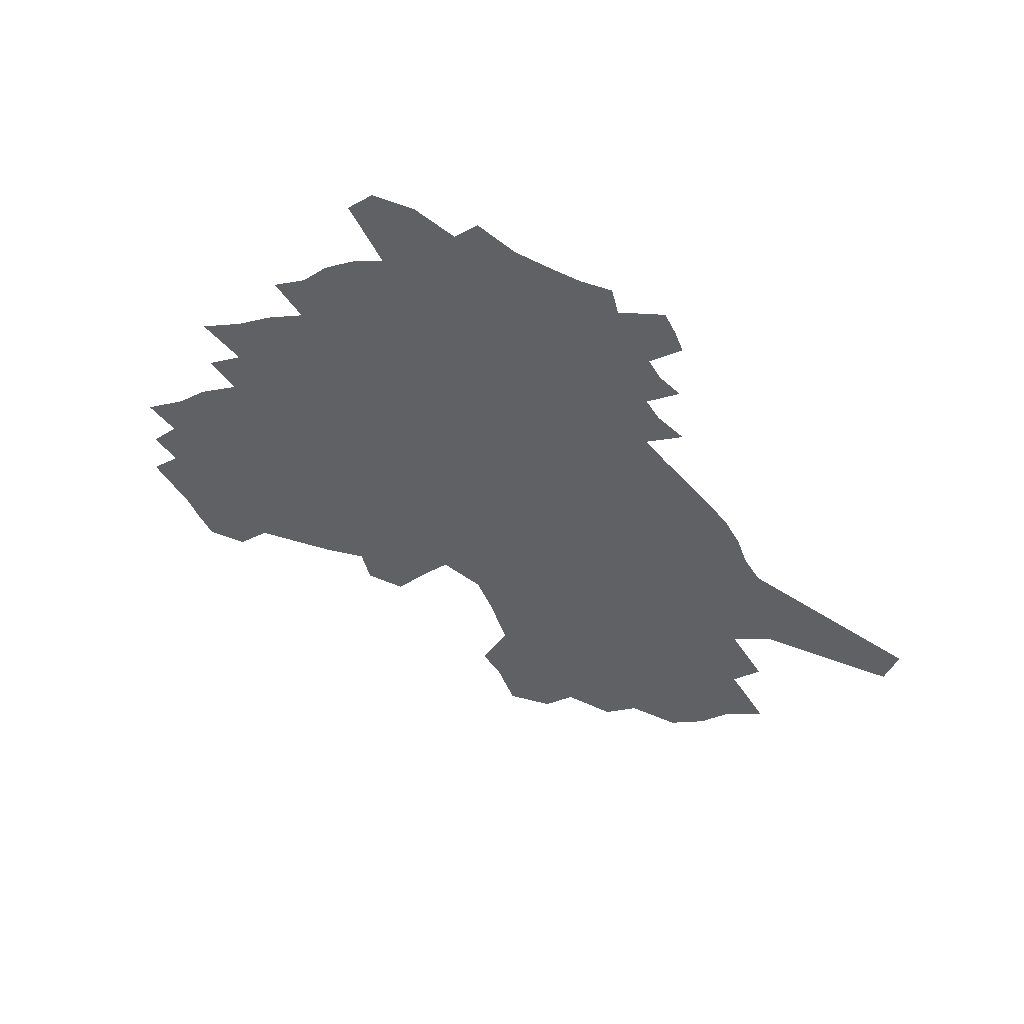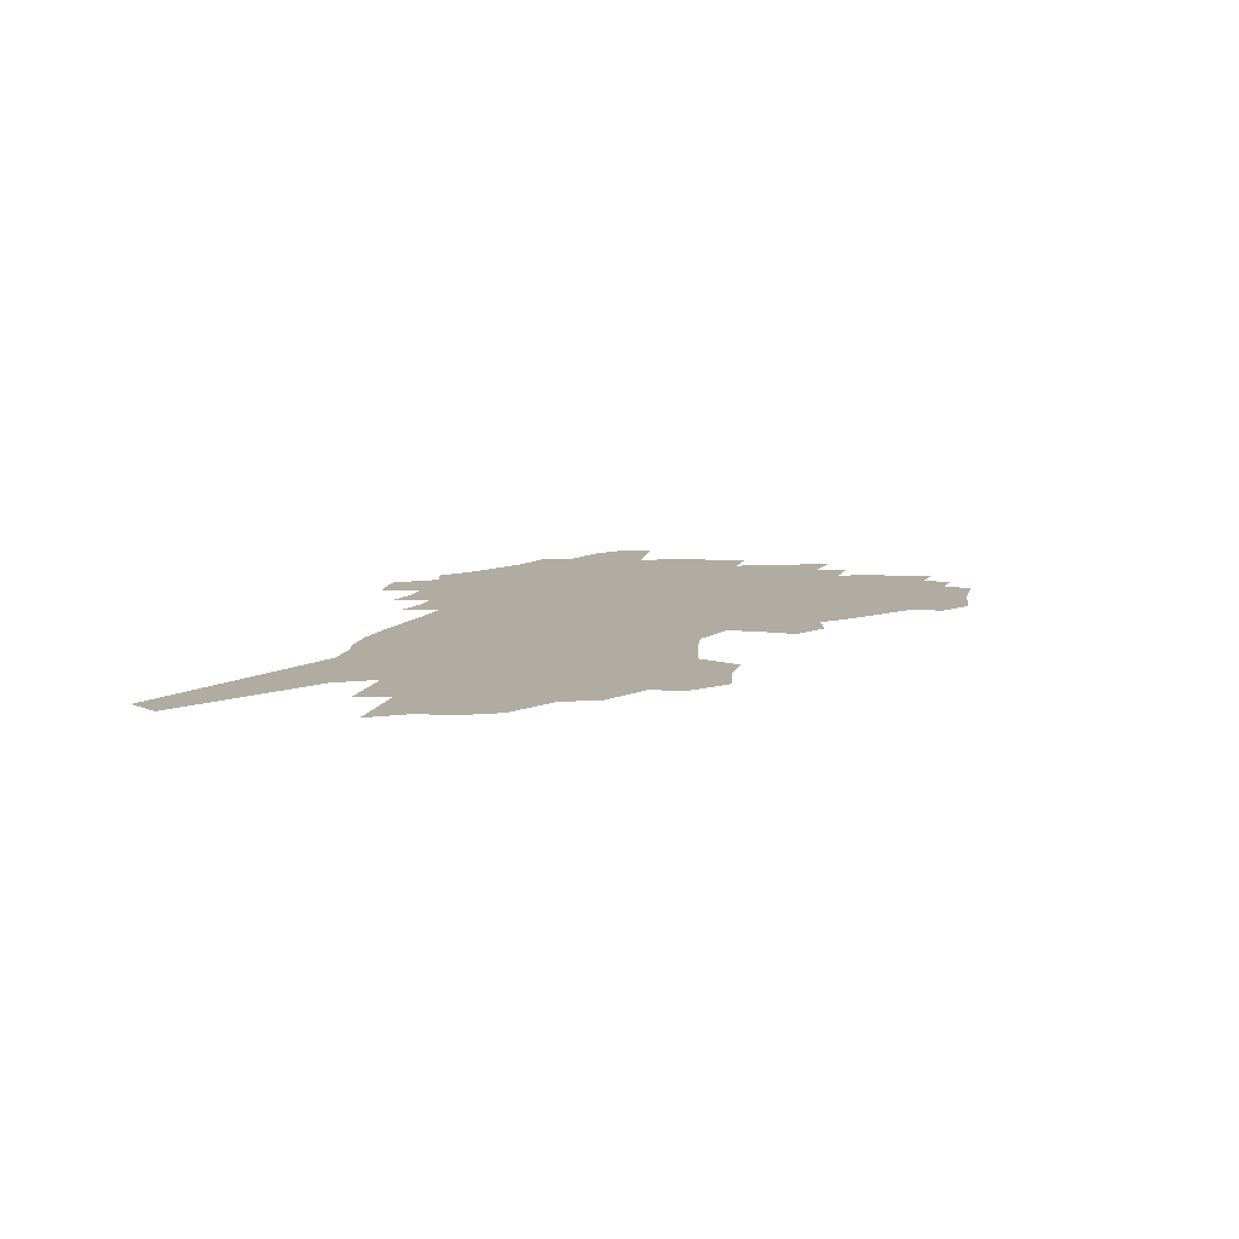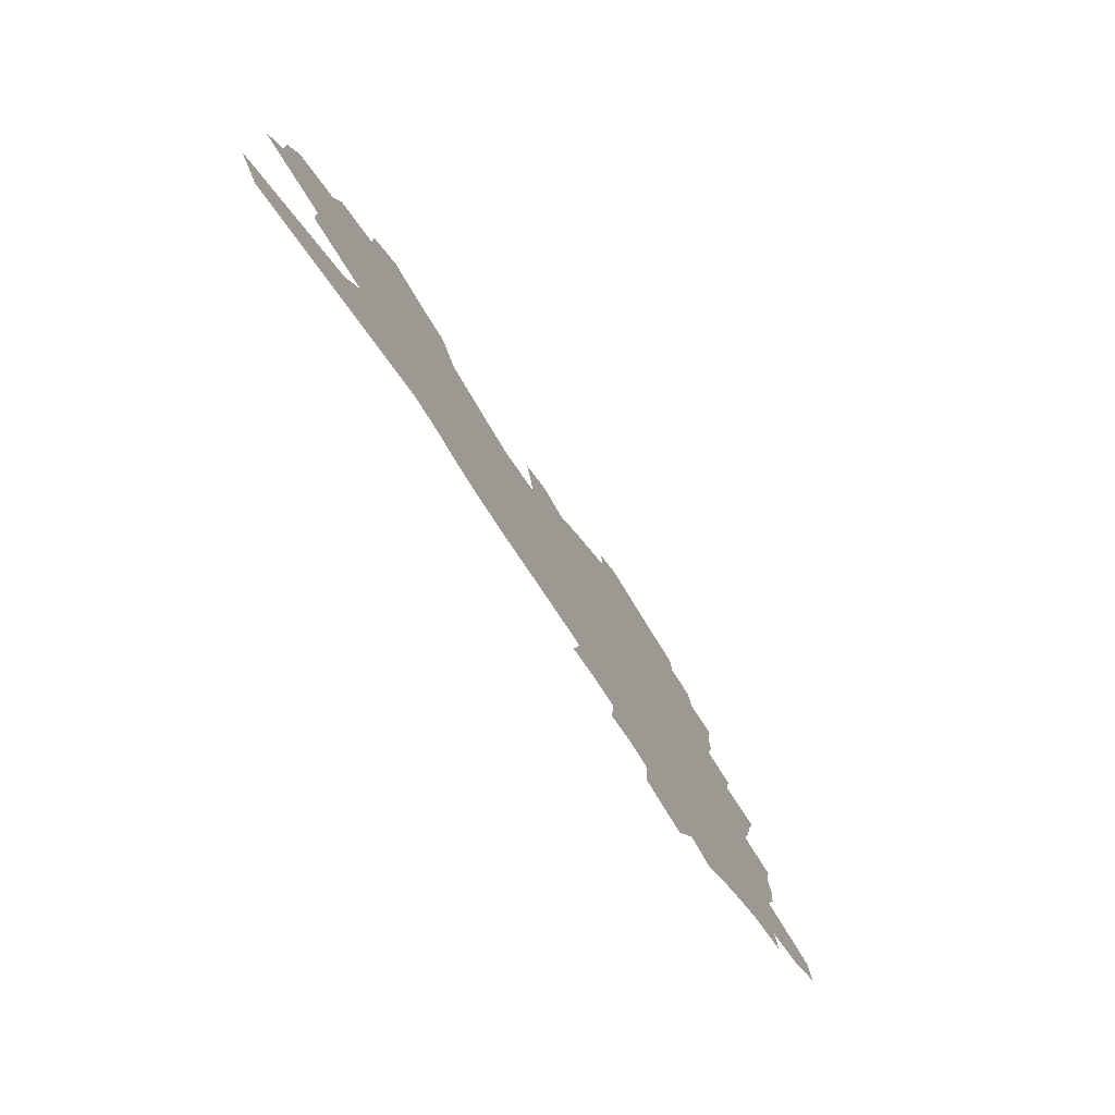
<metadata>
{"format":"obj","ext":"obj","renderer":"f3d","projection":"perspective","resolution":1024,"background":"white","views":[{"elev":-47.9,"azim":-65.9,"up":"+Z"},{"elev":10.2,"azim":96.8,"up":"+Z"},{"elev":-76.2,"azim":121.1,"up":"+Y"}]}
</metadata>
<code>
v 396.1 225.2 0
v 395.2 226.1 0
v 395.3 226.9 0
v 397.4 223.8 0
v 397.4 224.6 0
v 397.4 225.3 0
v 397.4 226.1 0
v 397.3 226.9 0
v 397 227.7 0
v 396.9 228.5 0
v 397 229.3 0
v 396.8 230.1 0
v 398.6 223.2 0
v 398.8 224 0
v 398.8 224.7 0
v 398.8 225.4 0
v 398.5 226.1 0
v 398.4 226.8 0
v 398.4 227.6 0
v 398.4 228.3 0
v 398.3 229.1 0
v 398.1 229.9 0
v 397.8 230.9 0
v 397.6 231.8 0
v 397.3 232.8 0
v 399.5 222.5 0
v 399.7 223.3 0
v 399.9 224.1 0
v 399.9 224.8 0
v 399.7 225.4 0
v 399.6 226.1 0
v 399.5 226.8 0
v 399.3 227.5 0
v 399.4 228.2 0
v 399.3 229 0
v 399.2 229.8 0
v 399 230.7 0
v 398.8 231.5 0
v 398.7 232.4 0
v 398.5 233.3 0
v 400.3 221.9 0
v 400.5 222.7 0
v 400.6 223.5 0
v 400.7 224.2 0
v 400.7 224.8 0
v 400.6 225.4 0
v 400.5 226.1 0
v 400.4 226.8 0
v 400.3 227.5 0
v 400.2 228.2 0
v 400.3 228.9 0
v 400.1 229.7 0
v 399.9 230.5 0
v 399.7 231.5 0
v 399.7 232.3 0
v 399.7 233.1 0
v 399.4 234.1 0
v 399.5 234.9 0
v 399.3 235.9 0
v 401 221.2 0
v 401.1 222 0
v 401.2 222.8 0
v 401.3 223.5 0
v 401.4 224.2 0
v 401.4 224.8 0
v 401.3 225.5 0
v 401.3 226.1 0
v 401.2 226.7 0
v 401.2 227.4 0
v 401.1 228.1 0
v 401 228.8 0
v 400.9 229.7 0
v 400.8 230.5 0
v 400.6 231.3 0
v 400.5 232.3 0
v 400.6 233 0
v 400.5 233.9 0
v 400.5 234.7 0
v 400.3 235.6 0
v 400.5 236.4 0
v 401.9 221.3 0
v 401.9 222.1 0
v 402 222.9 0
v 402 223.6 0
v 402 224.2 0
v 402 224.9 0
v 402 225.5 0
v 402 226.1 0
v 401.9 226.7 0
v 401.9 227.4 0
v 401.9 228 0
v 401.7 228.8 0
v 401.7 229.5 0
v 401.6 230.4 0
v 401.4 231.3 0
v 401.4 232.1 0
v 401.4 232.9 0
v 401.3 233.8 0
v 401.3 234.6 0
v 401.3 235.4 0
v 401.4 236.2 0
v 401.5 237 0
v 402.5 220 0
v 402.5 221.2 0
v 402.6 222.1 0
v 402.6 222.9 0
v 402.7 223.6 0
v 402.7 224.2 0
v 402.7 224.9 0
v 402.7 225.5 0
v 402.7 226.1 0
v 402.6 226.7 0
v 402.6 227.4 0
v 402.6 228 0
v 402.5 228.7 0
v 402.5 229.5 0
v 402.3 230.4 0
v 402.3 231.2 0
v 402.2 232.1 0
v 402.2 232.9 0
v 402.2 233.7 0
v 402.2 234.5 0
v 402.2 235.3 0
v 402.2 236.2 0
v 402.3 236.9 0
v 403.2 220 0
v 403.2 221.3 0
v 403.2 222.1 0
v 403.3 223 0
v 403.3 223.6 0
v 403.3 224.2 0
v 403.3 224.9 0
v 403.3 225.5 0
v 403.3 226.1 0
v 403.3 226.7 0
v 403.2 227.4 0
v 403.2 228 0
v 403.2 228.7 0
v 403.2 229.4 0
v 403 230.4 0
v 403 231.3 0
v 403 232.1 0
v 403 232.9 0
v 403 233.7 0
v 403 234.5 0
v 403 235.2 0
v 403.1 236.1 0
v 403.1 236.8 0
v 404 220 0
v 403.9 221.1 0
v 403.9 222.1 0
v 403.9 223 0
v 403.9 223.6 0
v 403.9 224.2 0
v 403.9 224.8 0
v 403.9 225.5 0
v 403.9 226.1 0
v 403.9 226.7 0
v 403.9 227.4 0
v 403.9 228 0
v 403.9 228.6 0
v 403.8 229.4 0
v 403.8 230.2 0
v 403.7 231.3 0
v 403.7 232.1 0
v 403.7 232.9 0
v 403.8 233.6 0
v 403.8 234.4 0
v 403.8 235.2 0
v 403.8 236 0
v 403.9 236.8 0
v 404.7 221 0
v 404.6 222 0
v 404.6 222.8 0
v 404.5 223.5 0
v 404.5 224.2 0
v 404.5 224.8 0
v 404.5 225.5 0
v 404.5 226.1 0
v 404.5 226.7 0
v 404.5 227.4 0
v 404.5 228 0
v 404.5 228.7 0
v 404.5 229.4 0
v 404.5 230.3 0
v 404.5 231.1 0
v 404.5 232.1 0
v 404.5 232.9 0
v 404.5 233.6 0
v 404.6 234.4 0
v 404.6 235.2 0
v 404.6 236 0
v 404.6 236.8 0
v 405.5 220.7 0
v 405.4 221.8 0
v 405.3 222.7 0
v 405.2 223.4 0
v 405.2 224.1 0
v 405.1 224.8 0
v 405.1 225.5 0
v 405.1 226.1 0
v 405.1 226.7 0
v 405.1 227.4 0
v 405.1 228 0
v 405.1 228.6 0
v 405.2 229.4 0
v 405.2 230.2 0
v 405.2 231 0
v 405.2 231.9 0
v 405.3 232.8 0
v 405.3 233.6 0
v 405.4 234.5 0
v 405.4 235.2 0
v 405.4 236.1 0
v 406.1 221.6 0
v 406 222.5 0
v 406 223.3 0
v 405.9 224.1 0
v 405.9 224.7 0
v 405.9 225.4 0
v 405.8 226.1 0
v 405.8 226.7 0
v 405.8 227.4 0
v 405.8 228 0
v 405.8 228.7 0
v 405.8 229.4 0
v 405.9 230.2 0
v 405.9 231 0
v 406 231.9 0
v 406 232.8 0
v 406.1 233.6 0
v 406.1 234.5 0
v 407.1 221.2 0
v 406.9 222.3 0
v 406.7 223.2 0
v 406.6 224 0
v 406.6 224.7 0
v 406.6 225.4 0
v 406.6 226 0
v 406.5 226.7 0
v 406.5 227.4 0
v 406.5 228 0
v 406.5 228.7 0
v 406.5 229.4 0
v 406.6 230.2 0
v 406.7 231 0
v 406.7 231.8 0
v 406.8 232.8 0
v 406.9 233.7 0
v 407.8 222.1 0
v 407.7 223 0
v 407.6 223.8 0
v 407.4 224.6 0
v 407.4 225.3 0
v 407.5 225.9 0
v 407.2 226.7 0
v 407.2 227.4 0
v 407.2 228.1 0
v 407.2 228.8 0
v 407.3 229.5 0
v 407.3 230.2 0
v 407.4 231 0
v 407.5 231.9 0
v 407.6 232.8 0
v 408.9 221.8 0
v 408.7 222.7 0
v 408.5 223.6 0
v 408.5 224.4 0
v 408.4 225.2 0
v 408.4 225.9 0
v 408.2 226.7 0
v 408.1 227.4 0
v 408 228.1 0
v 408 228.8 0
v 408 229.5 0
v 408.1 230.3 0
v 408.3 231.1 0
v 408.4 232 0
v 408.5 233 0
v 410.1 221.5 0
v 409.6 222.6 0
v 409.6 223.4 0
v 409.4 224.3 0
v 409.4 225 0
v 409.2 225.8 0
v 409.1 226.6 0
v 408.9 227.4 0
v 408.9 228.1 0
v 409 228.9 0
v 409.1 229.6 0
v 409.1 230.4 0
v 409.2 231.3 0
v 409.4 232.2 0
v 411.2 221.2 0
v 410.7 222.5 0
v 410.6 223.3 0
v 410.4 224.2 0
v 410.3 225 0
v 410.1 225.8 0
v 410 226.6 0
v 409.8 227.4 0
v 409.9 228.1 0
v 410.1 228.9 0
v 410.4 229.8 0
v 412.1 221.1 0
v 411.7 222.4 0
v 411.5 223.3 0
v 411.3 224.1 0
v 411.2 225 0
v 411 225.8 0
v 410.9 226.6 0
v 410.7 227.4 0
v 410.8 228.1 0
v 411 228.9 0
v 411.5 229.9 0
v 413 221.2 0
v 412.7 222.2 0
v 412.5 223.2 0
v 412.4 224.1 0
v 412.2 224.9 0
v 412.2 225.7 0
v 412 226.6 0
v 411.9 227.3 0
v 411.8 228.1 0
v 412 228.9 0
v 413 230 0
v 413.7 231.1 0
v 414 221.1 0
v 413.7 222.2 0
v 413.6 223.1 0
v 413.5 224 0
v 413.3 224.9 0
v 413.3 225.7 0
v 413.4 226.5 0
v 413.3 227.3 0
v 413.5 228.2 0
v 413.8 229.1 0
v 414.1 230 0
v 414.6 231 0
v 419.7 217.9 0
v 415.2 222 0
v 415.3 222.9 0
v 415 223.8 0
v 414.9 224.7 0
v 415.1 225.6 0
v 415.1 226.4 0
v 415.1 227.3 0
v 415.4 228.2 0
v 415.2 229.1 0
v 415.4 230 0
v 415.9 231 0
v 420.4 218.7 0
v 416.9 221.7 0
v 416.4 222.8 0
v 416.6 223.7 0
v 416.4 224.6 0
v 416.4 225.5 0
v 416.4 226.4 0
v 416.6 227.3 0
v 416.7 228.2 0
v 416.8 229.2 0
v 416.9 230.1 0
v 418.3 222.6 0
v 418.4 223.5 0
v 417.9 224.5 0
v 417.5 225.5 0
v 418 226.4 0
v 418.3 227.3 0
v 418.1 228.3 0
v 420.5 223.3 0
v 420 224.3 0
v 420 225.3 0
v 419.6 226.3 0
f 5 6 1
f 1 6 2
f 6 7 2
f 2 7 3
f 7 8 3
f 13 14 4
f 4 14 5
f 14 15 5
f 5 15 6
f 15 16 6
f 6 16 7
f 16 17 7
f 7 17 8
f 17 18 8
f 8 18 9
f 18 19 9
f 9 19 10
f 19 20 10
f 10 20 11
f 20 21 11
f 11 21 12
f 21 22 12
f 26 27 13
f 13 27 14
f 27 28 14
f 14 28 15
f 28 29 15
f 15 29 16
f 29 30 16
f 16 30 17
f 30 31 17
f 17 31 18
f 31 32 18
f 18 32 19
f 32 33 19
f 19 33 20
f 33 34 20
f 20 34 21
f 34 35 21
f 21 35 22
f 35 36 22
f 22 36 23
f 36 37 23
f 23 37 24
f 37 38 24
f 24 38 25
f 38 39 25
f 41 42 26
f 26 42 27
f 42 43 27
f 27 43 28
f 43 44 28
f 28 44 29
f 44 45 29
f 29 45 30
f 45 46 30
f 30 46 31
f 46 47 31
f 31 47 32
f 47 48 32
f 32 48 33
f 48 49 33
f 33 49 34
f 49 50 34
f 34 50 35
f 50 51 35
f 35 51 36
f 51 52 36
f 36 52 37
f 52 53 37
f 37 53 38
f 53 54 38
f 38 54 39
f 54 55 39
f 39 55 40
f 55 56 40
f 60 61 41
f 41 61 42
f 61 62 42
f 42 62 43
f 62 63 43
f 43 63 44
f 63 64 44
f 44 64 45
f 64 65 45
f 45 65 46
f 65 66 46
f 46 66 47
f 66 67 47
f 47 67 48
f 67 68 48
f 48 68 49
f 68 69 49
f 49 69 50
f 69 70 50
f 50 70 51
f 70 71 51
f 51 71 52
f 71 72 52
f 52 72 53
f 72 73 53
f 53 73 54
f 73 74 54
f 54 74 55
f 74 75 55
f 55 75 56
f 75 76 56
f 56 76 57
f 76 77 57
f 57 77 58
f 77 78 58
f 58 78 59
f 78 79 59
f 60 81 61
f 81 82 61
f 61 82 62
f 82 83 62
f 62 83 63
f 83 84 63
f 63 84 64
f 84 85 64
f 64 85 65
f 85 86 65
f 65 86 66
f 86 87 66
f 66 87 67
f 87 88 67
f 67 88 68
f 88 89 68
f 68 89 69
f 89 90 69
f 69 90 70
f 90 91 70
f 70 91 71
f 91 92 71
f 71 92 72
f 92 93 72
f 72 93 73
f 93 94 73
f 73 94 74
f 94 95 74
f 74 95 75
f 95 96 75
f 75 96 76
f 96 97 76
f 76 97 77
f 97 98 77
f 77 98 78
f 98 99 78
f 78 99 79
f 99 100 79
f 79 100 80
f 100 101 80
f 103 104 81
f 81 104 82
f 104 105 82
f 82 105 83
f 105 106 83
f 83 106 84
f 106 107 84
f 84 107 85
f 107 108 85
f 85 108 86
f 108 109 86
f 86 109 87
f 109 110 87
f 87 110 88
f 110 111 88
f 88 111 89
f 111 112 89
f 89 112 90
f 112 113 90
f 90 113 91
f 113 114 91
f 91 114 92
f 114 115 92
f 92 115 93
f 115 116 93
f 93 116 94
f 116 117 94
f 94 117 95
f 117 118 95
f 95 118 96
f 118 119 96
f 96 119 97
f 119 120 97
f 97 120 98
f 120 121 98
f 98 121 99
f 121 122 99
f 99 122 100
f 122 123 100
f 100 123 101
f 123 124 101
f 101 124 102
f 124 125 102
f 103 126 104
f 126 127 104
f 104 127 105
f 127 128 105
f 105 128 106
f 128 129 106
f 106 129 107
f 129 130 107
f 107 130 108
f 130 131 108
f 108 131 109
f 131 132 109
f 109 132 110
f 132 133 110
f 110 133 111
f 133 134 111
f 111 134 112
f 134 135 112
f 112 135 113
f 135 136 113
f 113 136 114
f 136 137 114
f 114 137 115
f 137 138 115
f 115 138 116
f 138 139 116
f 116 139 117
f 139 140 117
f 117 140 118
f 140 141 118
f 118 141 119
f 141 142 119
f 119 142 120
f 142 143 120
f 120 143 121
f 143 144 121
f 121 144 122
f 144 145 122
f 122 145 123
f 145 146 123
f 123 146 124
f 146 147 124
f 124 147 125
f 147 148 125
f 126 149 127
f 149 150 127
f 127 150 128
f 150 151 128
f 128 151 129
f 151 152 129
f 129 152 130
f 152 153 130
f 130 153 131
f 153 154 131
f 131 154 132
f 154 155 132
f 132 155 133
f 155 156 133
f 133 156 134
f 156 157 134
f 134 157 135
f 157 158 135
f 135 158 136
f 158 159 136
f 136 159 137
f 159 160 137
f 137 160 138
f 160 161 138
f 138 161 139
f 161 162 139
f 139 162 140
f 162 163 140
f 140 163 141
f 163 164 141
f 141 164 142
f 164 165 142
f 142 165 143
f 165 166 143
f 143 166 144
f 166 167 144
f 144 167 145
f 167 168 145
f 145 168 146
f 168 169 146
f 146 169 147
f 169 170 147
f 147 170 148
f 170 171 148
f 150 172 151
f 172 173 151
f 151 173 152
f 173 174 152
f 152 174 153
f 174 175 153
f 153 175 154
f 175 176 154
f 154 176 155
f 176 177 155
f 155 177 156
f 177 178 156
f 156 178 157
f 178 179 157
f 157 179 158
f 179 180 158
f 158 180 159
f 180 181 159
f 159 181 160
f 181 182 160
f 160 182 161
f 182 183 161
f 161 183 162
f 183 184 162
f 162 184 163
f 184 185 163
f 163 185 164
f 185 186 164
f 164 186 165
f 186 187 165
f 165 187 166
f 187 188 166
f 166 188 167
f 188 189 167
f 167 189 168
f 189 190 168
f 168 190 169
f 190 191 169
f 169 191 170
f 191 192 170
f 170 192 171
f 192 193 171
f 172 194 173
f 194 195 173
f 173 195 174
f 195 196 174
f 174 196 175
f 196 197 175
f 175 197 176
f 197 198 176
f 176 198 177
f 198 199 177
f 177 199 178
f 199 200 178
f 178 200 179
f 200 201 179
f 179 201 180
f 201 202 180
f 180 202 181
f 202 203 181
f 181 203 182
f 203 204 182
f 182 204 183
f 204 205 183
f 183 205 184
f 205 206 184
f 184 206 185
f 206 207 185
f 185 207 186
f 207 208 186
f 186 208 187
f 208 209 187
f 187 209 188
f 209 210 188
f 188 210 189
f 210 211 189
f 189 211 190
f 211 212 190
f 190 212 191
f 212 213 191
f 191 213 192
f 213 214 192
f 192 214 193
f 195 215 196
f 215 216 196
f 196 216 197
f 216 217 197
f 197 217 198
f 217 218 198
f 198 218 199
f 218 219 199
f 199 219 200
f 219 220 200
f 200 220 201
f 220 221 201
f 201 221 202
f 221 222 202
f 202 222 203
f 222 223 203
f 203 223 204
f 223 224 204
f 204 224 205
f 224 225 205
f 205 225 206
f 225 226 206
f 206 226 207
f 226 227 207
f 207 227 208
f 227 228 208
f 208 228 209
f 228 229 209
f 209 229 210
f 229 230 210
f 210 230 211
f 230 231 211
f 211 231 212
f 231 232 212
f 212 232 213
f 215 233 216
f 233 234 216
f 216 234 217
f 234 235 217
f 217 235 218
f 235 236 218
f 218 236 219
f 236 237 219
f 219 237 220
f 237 238 220
f 220 238 221
f 238 239 221
f 221 239 222
f 239 240 222
f 222 240 223
f 240 241 223
f 223 241 224
f 241 242 224
f 224 242 225
f 242 243 225
f 225 243 226
f 243 244 226
f 226 244 227
f 244 245 227
f 227 245 228
f 245 246 228
f 228 246 229
f 246 247 229
f 229 247 230
f 247 248 230
f 230 248 231
f 248 249 231
f 231 249 232
f 234 250 235
f 250 251 235
f 235 251 236
f 251 252 236
f 236 252 237
f 252 253 237
f 237 253 238
f 253 254 238
f 238 254 239
f 254 255 239
f 239 255 240
f 255 256 240
f 240 256 241
f 256 257 241
f 241 257 242
f 257 258 242
f 242 258 243
f 258 259 243
f 243 259 244
f 259 260 244
f 244 260 245
f 260 261 245
f 245 261 246
f 261 262 246
f 246 262 247
f 262 263 247
f 247 263 248
f 263 264 248
f 248 264 249
f 250 265 251
f 265 266 251
f 251 266 252
f 266 267 252
f 252 267 253
f 267 268 253
f 253 268 254
f 268 269 254
f 254 269 255
f 269 270 255
f 255 270 256
f 270 271 256
f 256 271 257
f 271 272 257
f 257 272 258
f 272 273 258
f 258 273 259
f 273 274 259
f 259 274 260
f 274 275 260
f 260 275 261
f 275 276 261
f 261 276 262
f 276 277 262
f 262 277 263
f 277 278 263
f 263 278 264
f 278 279 264
f 265 280 266
f 280 281 266
f 266 281 267
f 281 282 267
f 267 282 268
f 282 283 268
f 268 283 269
f 283 284 269
f 269 284 270
f 284 285 270
f 270 285 271
f 285 286 271
f 271 286 272
f 286 287 272
f 272 287 273
f 287 288 273
f 273 288 274
f 288 289 274
f 274 289 275
f 289 290 275
f 275 290 276
f 290 291 276
f 276 291 277
f 291 292 277
f 277 292 278
f 292 293 278
f 278 293 279
f 280 294 281
f 294 295 281
f 281 295 282
f 295 296 282
f 282 296 283
f 296 297 283
f 283 297 284
f 297 298 284
f 284 298 285
f 298 299 285
f 285 299 286
f 299 300 286
f 286 300 287
f 300 301 287
f 287 301 288
f 301 302 288
f 288 302 289
f 302 303 289
f 289 303 290
f 303 304 290
f 290 304 291
f 294 305 295
f 305 306 295
f 295 306 296
f 306 307 296
f 296 307 297
f 307 308 297
f 297 308 298
f 308 309 298
f 298 309 299
f 309 310 299
f 299 310 300
f 310 311 300
f 300 311 301
f 311 312 301
f 301 312 302
f 312 313 302
f 302 313 303
f 313 314 303
f 303 314 304
f 314 315 304
f 305 316 306
f 316 317 306
f 306 317 307
f 317 318 307
f 307 318 308
f 318 319 308
f 308 319 309
f 319 320 309
f 309 320 310
f 320 321 310
f 310 321 311
f 321 322 311
f 311 322 312
f 322 323 312
f 312 323 313
f 323 324 313
f 313 324 314
f 324 325 314
f 314 325 315
f 325 326 315
f 316 328 317
f 328 329 317
f 317 329 318
f 329 330 318
f 318 330 319
f 330 331 319
f 319 331 320
f 331 332 320
f 320 332 321
f 332 333 321
f 321 333 322
f 333 334 322
f 322 334 323
f 334 335 323
f 323 335 324
f 335 336 324
f 324 336 325
f 336 337 325
f 325 337 326
f 337 338 326
f 326 338 327
f 338 339 327
f 328 340 329
f 340 341 329
f 329 341 330
f 341 342 330
f 330 342 331
f 342 343 331
f 331 343 332
f 343 344 332
f 332 344 333
f 344 345 333
f 333 345 334
f 345 346 334
f 334 346 335
f 346 347 335
f 335 347 336
f 347 348 336
f 336 348 337
f 348 349 337
f 337 349 338
f 349 350 338
f 338 350 339
f 350 351 339
f 340 352 341
f 352 353 341
f 341 353 342
f 353 354 342
f 342 354 343
f 354 355 343
f 343 355 344
f 355 356 344
f 344 356 345
f 356 357 345
f 345 357 346
f 357 358 346
f 346 358 347
f 358 359 347
f 347 359 348
f 359 360 348
f 348 360 349
f 360 361 349
f 349 361 350
f 361 362 350
f 350 362 351
f 354 363 355
f 363 364 355
f 355 364 356
f 364 365 356
f 356 365 357
f 365 366 357
f 357 366 358
f 366 367 358
f 358 367 359
f 367 368 359
f 359 368 360
f 368 369 360
f 360 369 361
f 364 370 365
f 370 371 365
f 365 371 366
f 371 372 366
f 366 372 367
f 372 373 367
f 367 373 368

</code>
